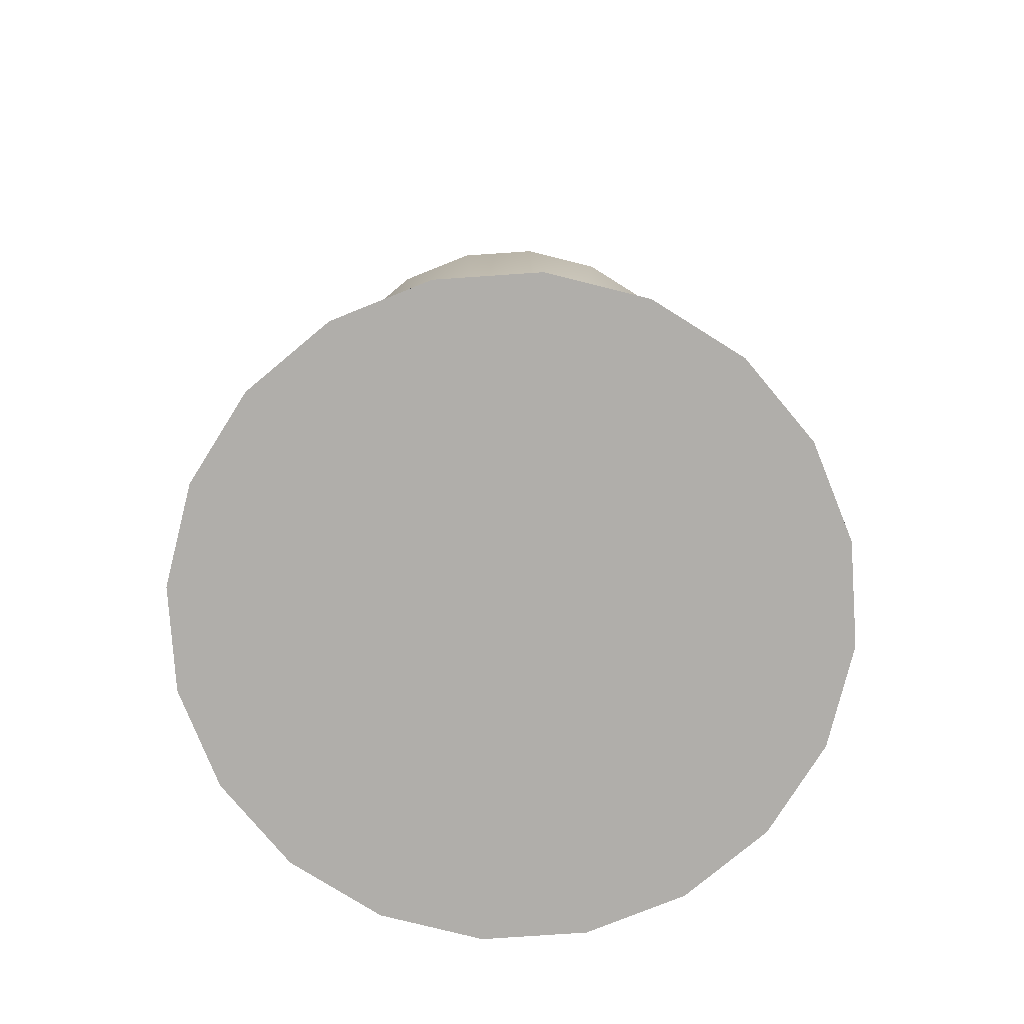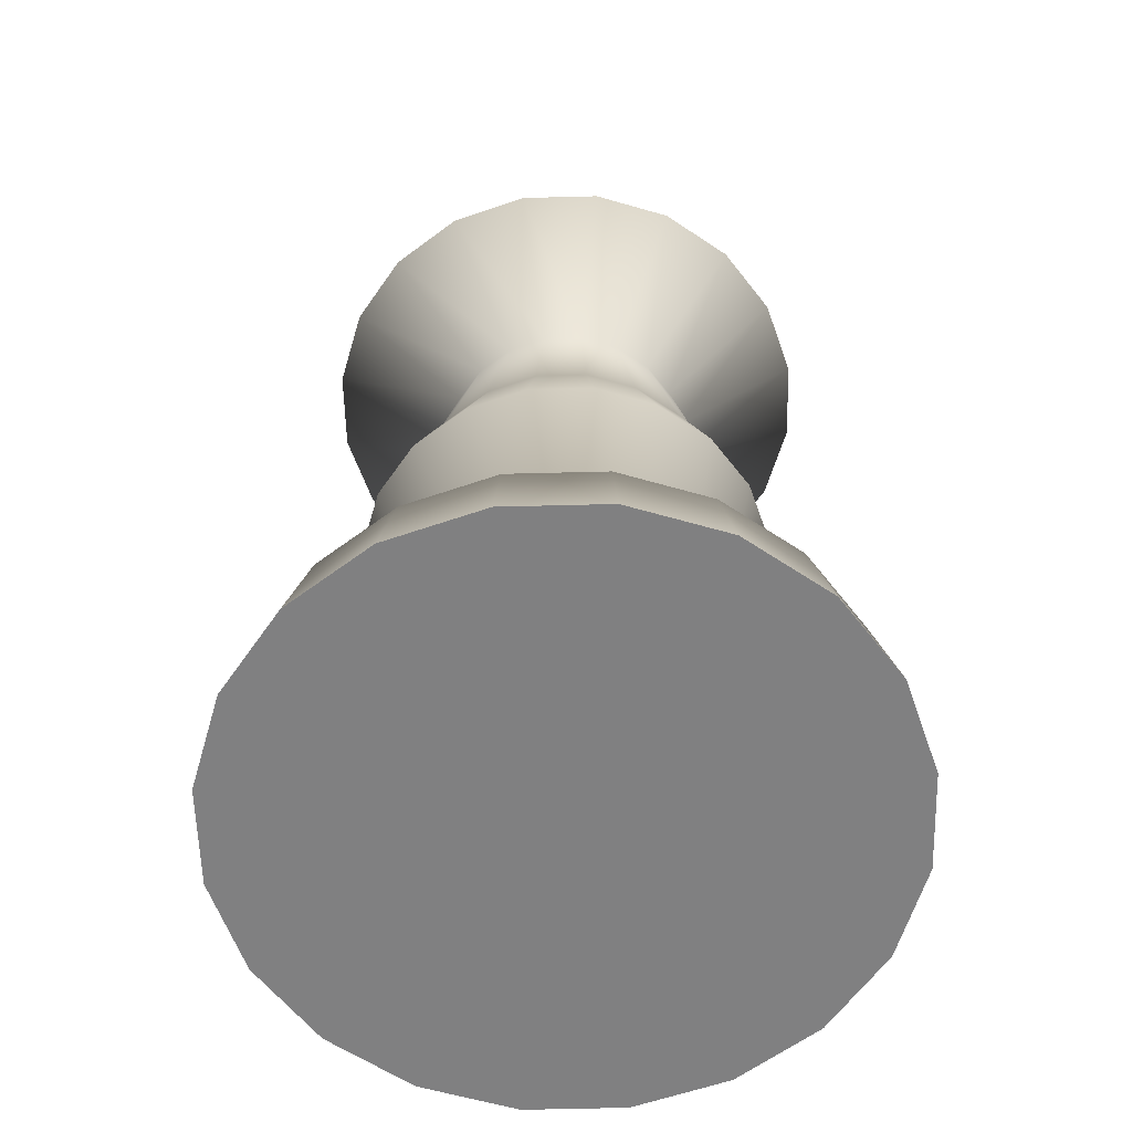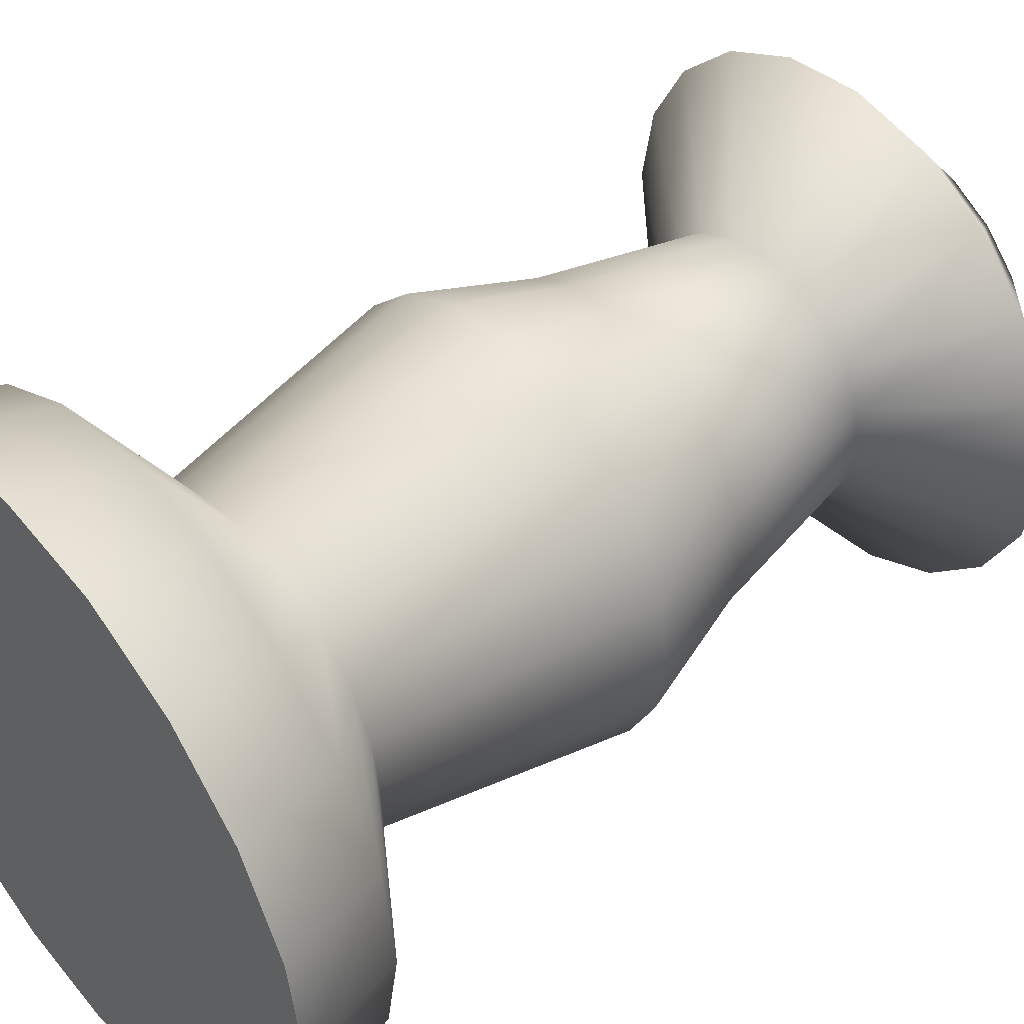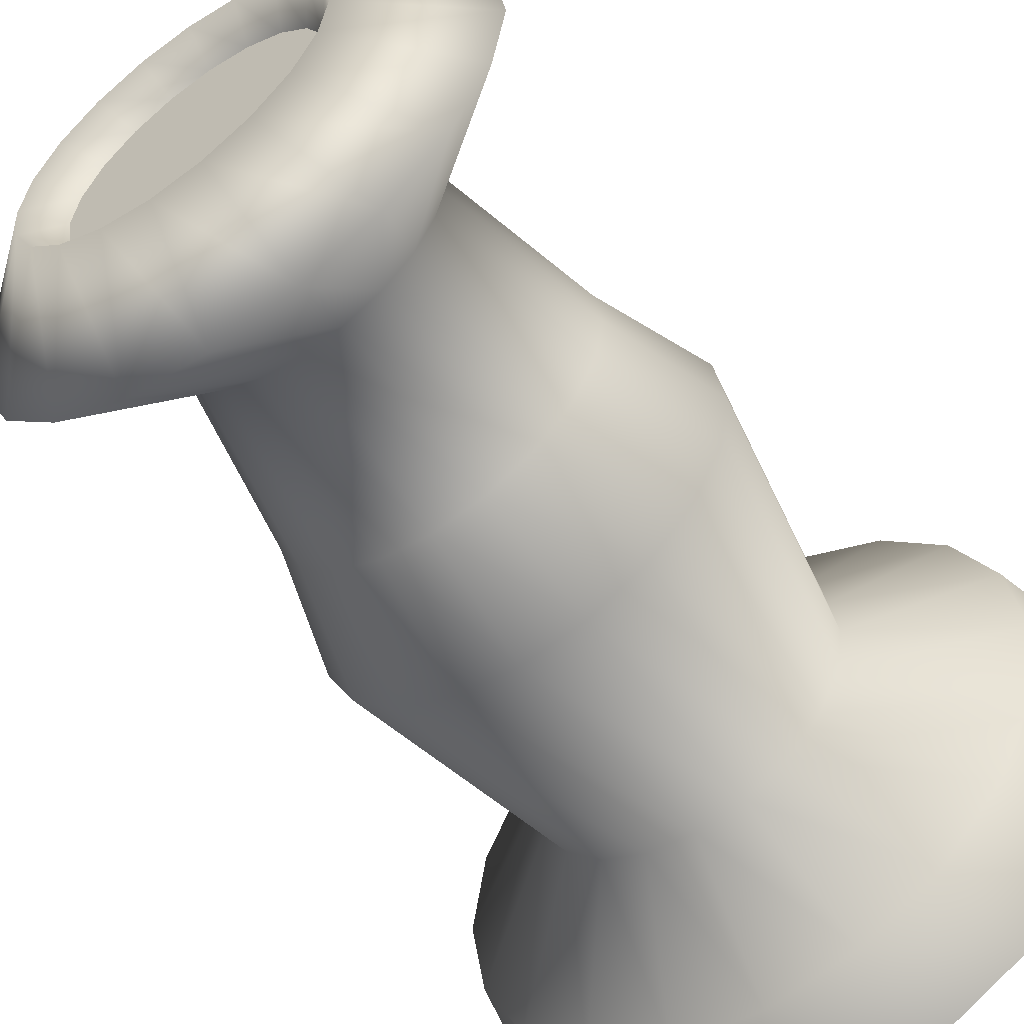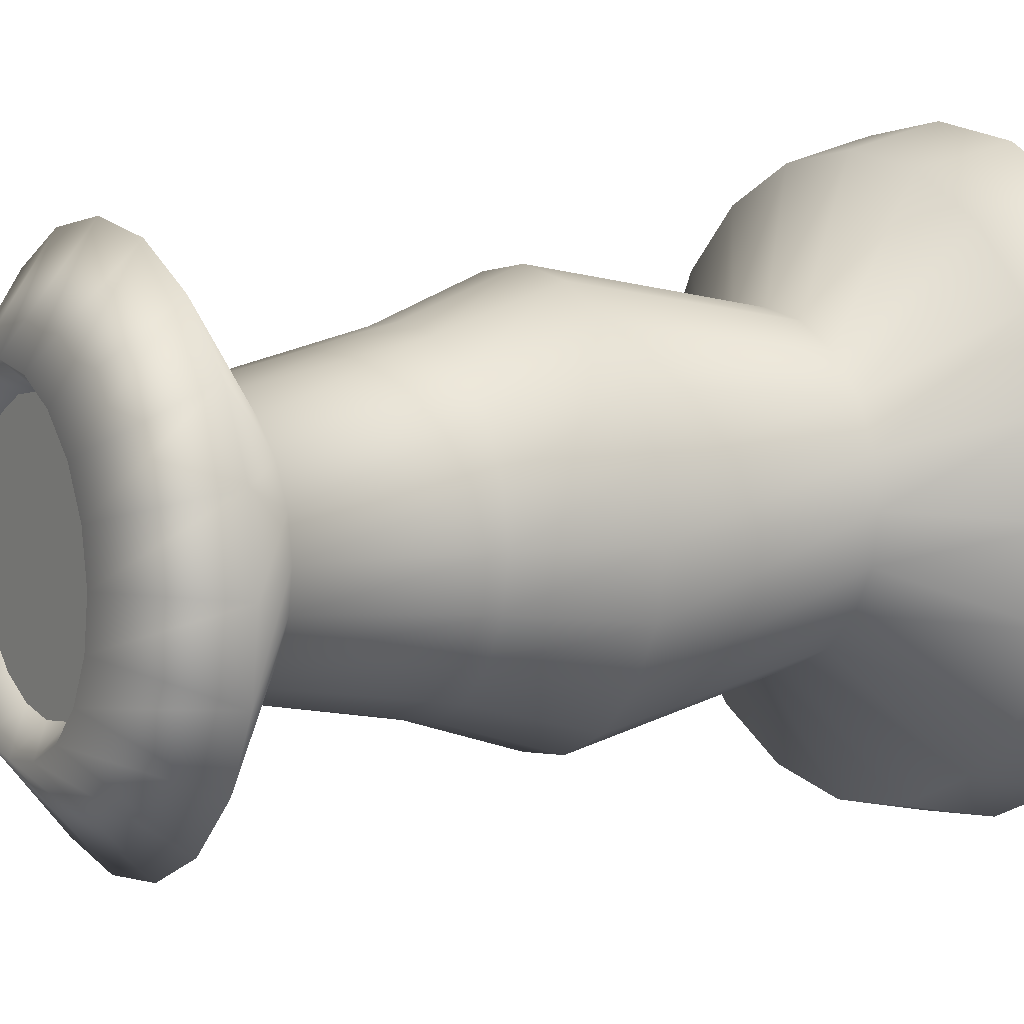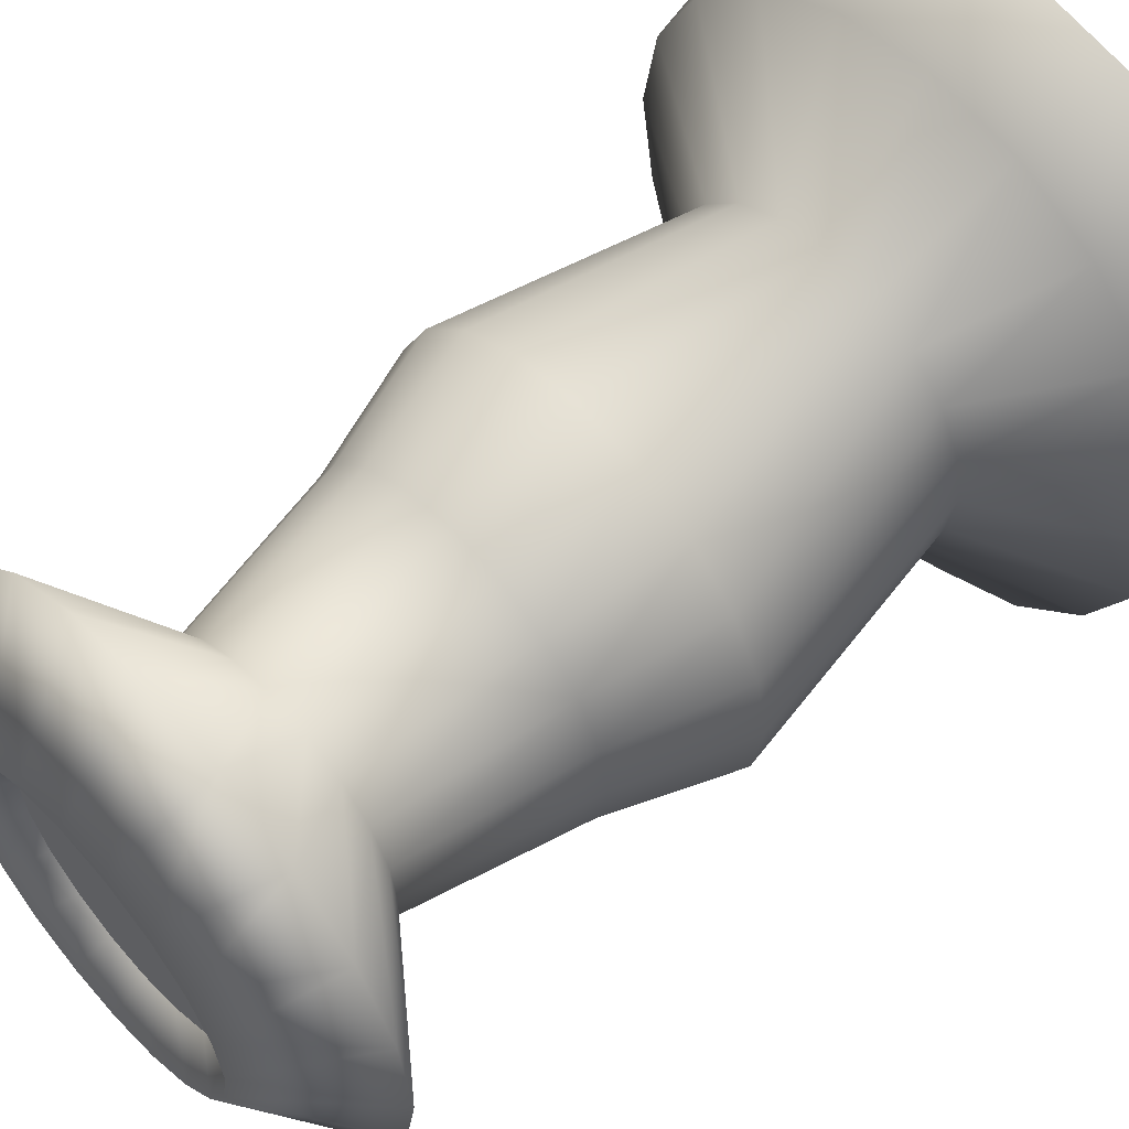
<metadata>
{"format":"obj","ext":"obj","renderer":"f3d","projection":"perspective","resolution":1024,"background":"white","views":[{"elev":-77.7,"azim":66.9,"up":"+Y"},{"elev":-60.2,"azim":172.5,"up":"+Y"},{"elev":46.9,"azim":50.5,"up":"+Z"},{"elev":-57.0,"azim":-144.6,"up":"+Z"},{"elev":8.8,"azim":-122.1,"up":"+Z"},{"elev":58.4,"azim":-131.9,"up":"+Z"}]}
</metadata>
<code>
o chess
g default
v 1.857 -2.047 -0.6034
v 1.58 -2.047 -1.148
v 1.148 -2.047 -1.58
v 0.6034 -2.047 -1.857
v -0 -2.047 -1.953
v -0.6034 -2.047 -1.857
v -1.148 -2.047 -1.58
v -1.58 -2.047 -1.148
v -1.857 -2.047 -0.6034
v -1.953 -2.047 -0
v -1.857 -2.047 0.6034
v -1.58 -2.047 1.148
v -1.148 -2.047 1.58
v -0.6034 -2.047 1.857
v -0 -2.047 1.953
v 0.6034 -2.047 1.857
v 1.148 -2.047 1.58
v 1.58 -2.047 1.148
v 1.857 -2.047 0.6034
v 1.953 -2.047 -0
v 1.716 -1.427 -0.5577
v 1.46 -1.427 -1.061
v 1.061 -1.427 -1.46
v 0.5577 -1.427 -1.716
v -0 -1.427 -1.805
v -0.5577 -1.427 -1.716
v -1.061 -1.427 -1.46
v -1.46 -1.427 -1.061
v -1.716 -1.427 -0.5577
v -1.805 -1.427 -0
v -1.716 -1.427 0.5577
v -1.46 -1.427 1.061
v -1.061 -1.427 1.46
v -0.5577 -1.427 1.716
v -0 -1.427 1.805
v 0.5577 -1.427 1.716
v 1.061 -1.427 1.46
v 1.46 -1.427 1.061
v 1.716 -1.427 0.5577
v 1.805 -1.427 -0
v 0.9266 -0.8823 -0.3011
v 0.7882 -0.8823 -0.5726
v 0.5726 -0.8823 -0.7882
v 0.3011 -0.8823 -0.9266
v -0 -0.8823 -0.9742
v -0.3011 -0.8823 -0.9266
v -0.5726 -0.8823 -0.7882
v -0.7882 -0.8823 -0.5726
v -0.9266 -0.8823 -0.3011
v -0.9742 -0.8823 -0
v -0.9266 -0.8823 0.3011
v -0.7882 -0.8823 0.5726
v -0.5726 -0.8823 0.7882
v -0.3011 -0.8823 0.9266
v -0 -0.8823 0.9742
v 0.3011 -0.8823 0.9266
v 0.5726 -0.8823 0.7882
v 0.7882 -0.8823 0.5726
v 0.9266 -0.8823 0.3011
v 0.9742 -0.8823 -0
v 1.205 0.662 -0.3916
v 1.025 0.662 -0.7448
v 0.7448 0.662 -1.025
v 0.3916 0.662 -1.205
v -0 0.662 -1.267
v -0.3916 0.662 -1.205
v -0.7448 0.662 -1.025
v -1.025 0.662 -0.7448
v -1.205 0.662 -0.3916
v -1.267 0.662 -0
v -1.205 0.662 0.3916
v -1.025 0.662 0.7448
v -0.7448 0.662 1.025
v -0.3916 0.662 1.205
v -0 0.662 1.267
v 0.3916 0.662 1.205
v 0.7448 0.662 1.025
v 1.025 0.662 0.7448
v 1.205 0.662 0.3916
v 1.267 0.662 -0
v 0.9618 1.383 -0.3125
v 0.8181 1.383 -0.5944
v 0.5944 1.383 -0.8181
v 0.3125 1.383 -0.9618
v -0 1.383 -1.011
v -0.3125 1.383 -0.9618
v -0.5944 1.383 -0.8181
v -0.8181 1.383 -0.5944
v -0.9618 1.383 -0.3125
v -1.011 1.383 -0
v -0.9618 1.383 0.3125
v -0.8181 1.383 0.5944
v -0.5944 1.383 0.8181
v -0.3125 1.383 0.9618
v -0 1.383 1.011
v 0.3125 1.383 0.9618
v 0.5944 1.383 0.8181
v 0.8181 1.383 0.5944
v 0.9618 1.383 0.3125
v 1.011 1.383 -0
v 0.7512 2.416 -0.2441
v 0.639 2.416 -0.4643
v 0.4643 2.416 -0.639
v 0.2441 2.416 -0.7512
v -0 2.416 -0.7899
v -0.2441 2.416 -0.7512
v -0.4643 2.416 -0.639
v -0.639 2.416 -0.4643
v -0.7512 2.416 -0.2441
v -0.7899 2.416 -0
v -0.7512 2.416 0.2441
v -0.639 2.416 0.4643
v -0.4643 2.416 0.639
v -0.2441 2.416 0.7512
v -0 2.416 0.7899
v 0.2441 2.416 0.7512
v 0.4643 2.416 0.639
v 0.639 2.416 0.4643
v 0.7512 2.416 0.2441
v 0.7899 2.416 -0
v 1.499 2.994 -0.4871
v 1.275 2.994 -0.9266
v 0.9266 2.994 -1.275
v 0.4871 2.994 -1.499
v -0 2.994 -1.576
v -0.4871 2.994 -1.499
v -0.9266 2.994 -1.275
v -1.275 2.994 -0.9266
v -1.499 2.994 -0.4871
v -1.576 2.994 -0
v -1.499 2.994 0.4871
v -1.275 2.994 0.9266
v -0.9266 2.994 1.275
v -0.4871 2.994 1.499
v -0 2.994 1.576
v 0.4871 2.994 1.499
v 0.9266 2.994 1.275
v 1.275 2.994 0.9266
v 1.499 2.994 0.4871
v 1.576 2.994 -0
v 0.8948 3.506 -0.2908
v 0.7612 3.506 -0.553
v 0.553 3.506 -0.7612
v 0.2908 3.506 -0.8948
v -0 3.506 -0.9409
v -0.2908 3.506 -0.8948
v -0.553 3.506 -0.7612
v -0.7612 3.506 -0.553
v -0.8948 3.506 -0.2908
v -0.9409 3.506 -0
v -0.8948 3.506 0.2908
v -0.7612 3.506 0.553
v -0.553 3.506 0.7612
v -0.2908 3.506 0.8948
v -0 3.506 0.9409
v 0.2908 3.506 0.8948
v 0.553 3.506 0.7612
v 0.7612 3.506 0.553
v 0.8948 3.506 0.2908
v 0.9409 3.506 -0
v 0.7394 3.312 -0.2402
v 0.629 3.312 -0.457
v 0.457 3.312 -0.629
v 0.2402 3.312 -0.7394
v -0 3.312 -0.7774
v -0.2402 3.312 -0.7394
v -0.457 3.312 -0.629
v -0.629 3.312 -0.457
v -0.7394 3.312 -0.2402
v -0.7774 3.312 -0
v -0.7394 3.312 0.2402
v -0.629 3.312 0.457
v -0.457 3.312 0.629
v -0.2402 3.312 0.7394
v -0 3.312 0.7774
v 0.2402 3.312 0.7394
v 0.457 3.312 0.629
v 0.629 3.312 0.457
v 0.7394 3.312 0.2402
v 0.7774 3.312 -0
v -0 -2.047 -0
v -0 3.312 -0
f 1 2 21
f 2 22 21
f 2 3 22
f 3 23 22
f 3 4 23
f 4 24 23
f 4 5 24
f 5 25 24
f 5 6 25
f 6 26 25
f 6 7 26
f 7 27 26
f 7 8 27
f 8 28 27
f 8 9 28
f 9 29 28
f 9 10 29
f 10 30 29
f 10 11 30
f 11 31 30
f 11 12 31
f 12 32 31
f 12 13 32
f 13 33 32
f 13 14 33
f 14 34 33
f 14 15 34
f 15 35 34
f 15 16 35
f 16 36 35
f 16 17 36
f 17 37 36
f 17 18 37
f 18 38 37
f 18 19 38
f 19 39 38
f 19 20 39
f 20 40 39
f 20 1 40
f 1 21 40
f 21 22 41
f 22 42 41
f 22 23 42
f 23 43 42
f 23 24 43
f 24 44 43
f 24 25 44
f 25 45 44
f 25 26 45
f 26 46 45
f 26 27 46
f 27 47 46
f 27 28 47
f 28 48 47
f 28 29 48
f 29 49 48
f 29 30 49
f 30 50 49
f 30 31 50
f 31 51 50
f 31 32 51
f 32 52 51
f 32 33 52
f 33 53 52
f 33 34 53
f 34 54 53
f 34 35 54
f 35 55 54
f 35 36 55
f 36 56 55
f 36 37 56
f 37 57 56
f 37 38 57
f 38 58 57
f 38 39 58
f 39 59 58
f 39 40 59
f 40 60 59
f 40 21 60
f 21 41 60
f 62 61 42
f 41 42 61
f 63 62 43
f 42 43 62
f 64 63 44
f 43 44 63
f 65 64 45
f 44 45 64
f 66 65 46
f 45 46 65
f 67 66 47
f 46 47 66
f 68 67 48
f 47 48 67
f 69 68 49
f 48 49 68
f 70 69 50
f 49 50 69
f 71 70 51
f 50 51 70
f 72 71 52
f 51 52 71
f 73 72 53
f 52 53 72
f 74 73 54
f 53 54 73
f 75 74 55
f 54 55 74
f 76 75 56
f 55 56 75
f 77 76 57
f 56 57 76
f 78 77 58
f 57 58 77
f 79 78 59
f 58 59 78
f 80 79 60
f 59 60 79
f 61 80 41
f 60 41 80
f 61 62 81
f 62 82 81
f 62 63 82
f 63 83 82
f 63 64 83
f 64 84 83
f 64 65 84
f 65 85 84
f 65 66 85
f 66 86 85
f 66 67 86
f 67 87 86
f 67 68 87
f 68 88 87
f 68 69 88
f 69 89 88
f 69 70 89
f 70 90 89
f 70 71 90
f 71 91 90
f 71 72 91
f 72 92 91
f 72 73 92
f 73 93 92
f 73 74 93
f 74 94 93
f 74 75 94
f 75 95 94
f 75 76 95
f 76 96 95
f 76 77 96
f 77 97 96
f 77 78 97
f 78 98 97
f 78 79 98
f 79 99 98
f 79 80 99
f 80 100 99
f 80 61 100
f 61 81 100
f 81 82 101
f 82 102 101
f 82 83 102
f 83 103 102
f 83 84 103
f 84 104 103
f 84 85 104
f 85 105 104
f 85 86 105
f 86 106 105
f 86 87 106
f 87 107 106
f 87 88 107
f 88 108 107
f 88 89 108
f 89 109 108
f 89 90 109
f 90 110 109
f 90 91 110
f 91 111 110
f 91 92 111
f 92 112 111
f 92 93 112
f 93 113 112
f 93 94 113
f 94 114 113
f 94 95 114
f 95 115 114
f 95 96 115
f 96 116 115
f 96 97 116
f 97 117 116
f 97 98 117
f 98 118 117
f 98 99 118
f 99 119 118
f 99 100 119
f 100 120 119
f 100 81 120
f 81 101 120
f 122 121 102
f 101 102 121
f 123 122 103
f 102 103 122
f 124 123 104
f 103 104 123
f 125 124 105
f 104 105 124
f 126 125 106
f 105 106 125
f 127 126 107
f 106 107 126
f 128 127 108
f 107 108 127
f 129 128 109
f 108 109 128
f 130 129 110
f 109 110 129
f 131 130 111
f 110 111 130
f 132 131 112
f 111 112 131
f 133 132 113
f 112 113 132
f 134 133 114
f 113 114 133
f 135 134 115
f 114 115 134
f 136 135 116
f 115 116 135
f 137 136 117
f 116 117 136
f 138 137 118
f 117 118 137
f 139 138 119
f 118 119 138
f 140 139 120
f 119 120 139
f 121 140 101
f 120 101 140
f 121 122 141
f 122 142 141
f 122 123 142
f 123 143 142
f 123 124 143
f 124 144 143
f 124 125 144
f 125 145 144
f 125 126 145
f 126 146 145
f 126 127 146
f 127 147 146
f 127 128 147
f 128 148 147
f 128 129 148
f 129 149 148
f 129 130 149
f 130 150 149
f 130 131 150
f 131 151 150
f 131 132 151
f 132 152 151
f 132 133 152
f 133 153 152
f 133 134 153
f 134 154 153
f 134 135 154
f 135 155 154
f 135 136 155
f 136 156 155
f 136 137 156
f 137 157 156
f 137 138 157
f 138 158 157
f 138 139 158
f 139 159 158
f 139 140 159
f 140 160 159
f 140 121 160
f 121 141 160
f 141 142 161
f 142 162 161
f 142 143 162
f 143 163 162
f 143 144 163
f 144 164 163
f 144 145 164
f 145 165 164
f 145 146 165
f 146 166 165
f 146 147 166
f 147 167 166
f 147 148 167
f 148 168 167
f 148 149 168
f 149 169 168
f 149 150 169
f 150 170 169
f 150 151 170
f 151 171 170
f 151 152 171
f 152 172 171
f 152 153 172
f 153 173 172
f 153 154 173
f 154 174 173
f 154 155 174
f 155 175 174
f 155 156 175
f 156 176 175
f 156 157 176
f 157 177 176
f 157 158 177
f 158 178 177
f 158 159 178
f 159 179 178
f 159 160 179
f 160 180 179
f 160 141 180
f 141 161 180
f 2 1 181
f 3 2 181
f 4 3 181
f 5 4 181
f 6 5 181
f 7 6 181
f 8 7 181
f 9 8 181
f 10 9 181
f 11 10 181
f 12 11 181
f 13 12 181
f 14 13 181
f 15 14 181
f 16 15 181
f 17 16 181
f 18 17 181
f 19 18 181
f 20 19 181
f 1 20 181
f 161 162 182
f 162 163 182
f 163 164 182
f 164 165 182
f 165 166 182
f 166 167 182
f 167 168 182
f 168 169 182
f 169 170 182
f 170 171 182
f 171 172 182
f 172 173 182
f 173 174 182
f 174 175 182
f 175 176 182
f 176 177 182
f 177 178 182
f 178 179 182
f 179 180 182
f 180 161 182

</code>
